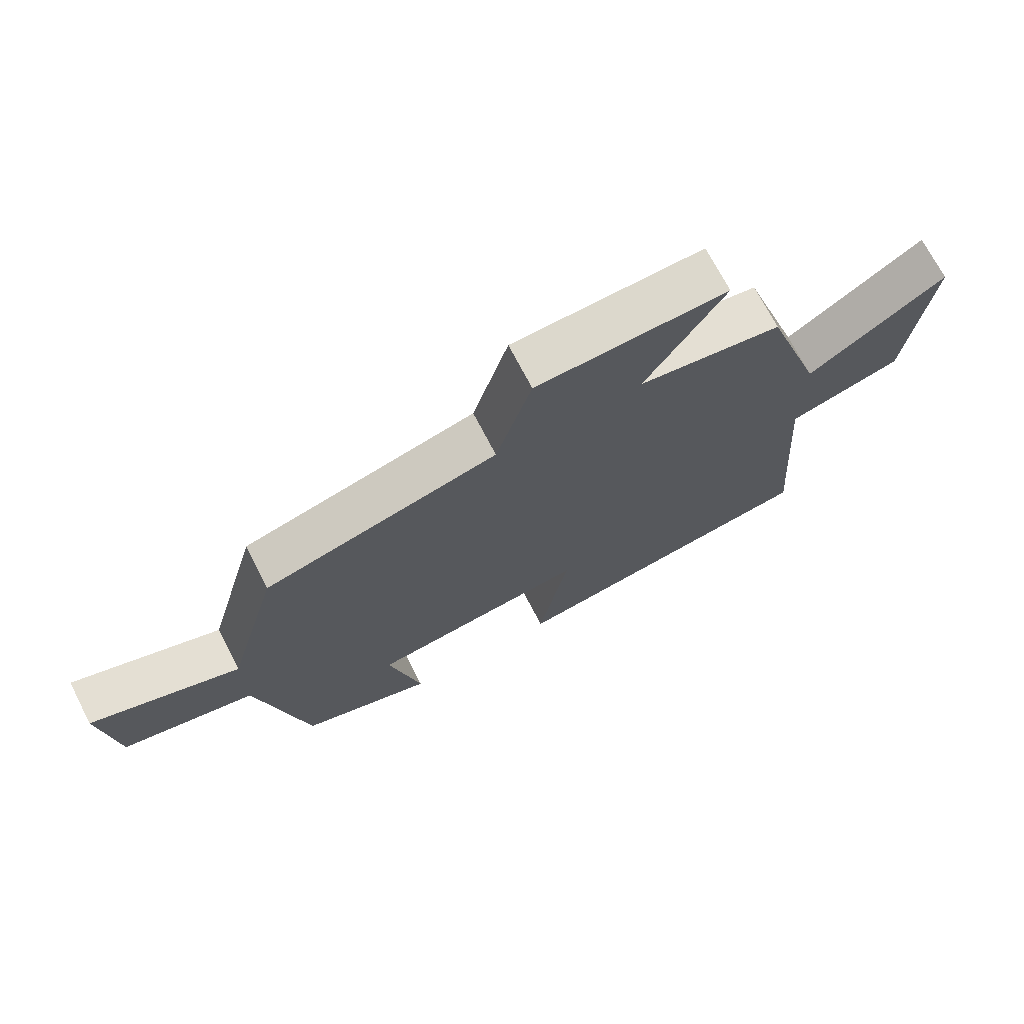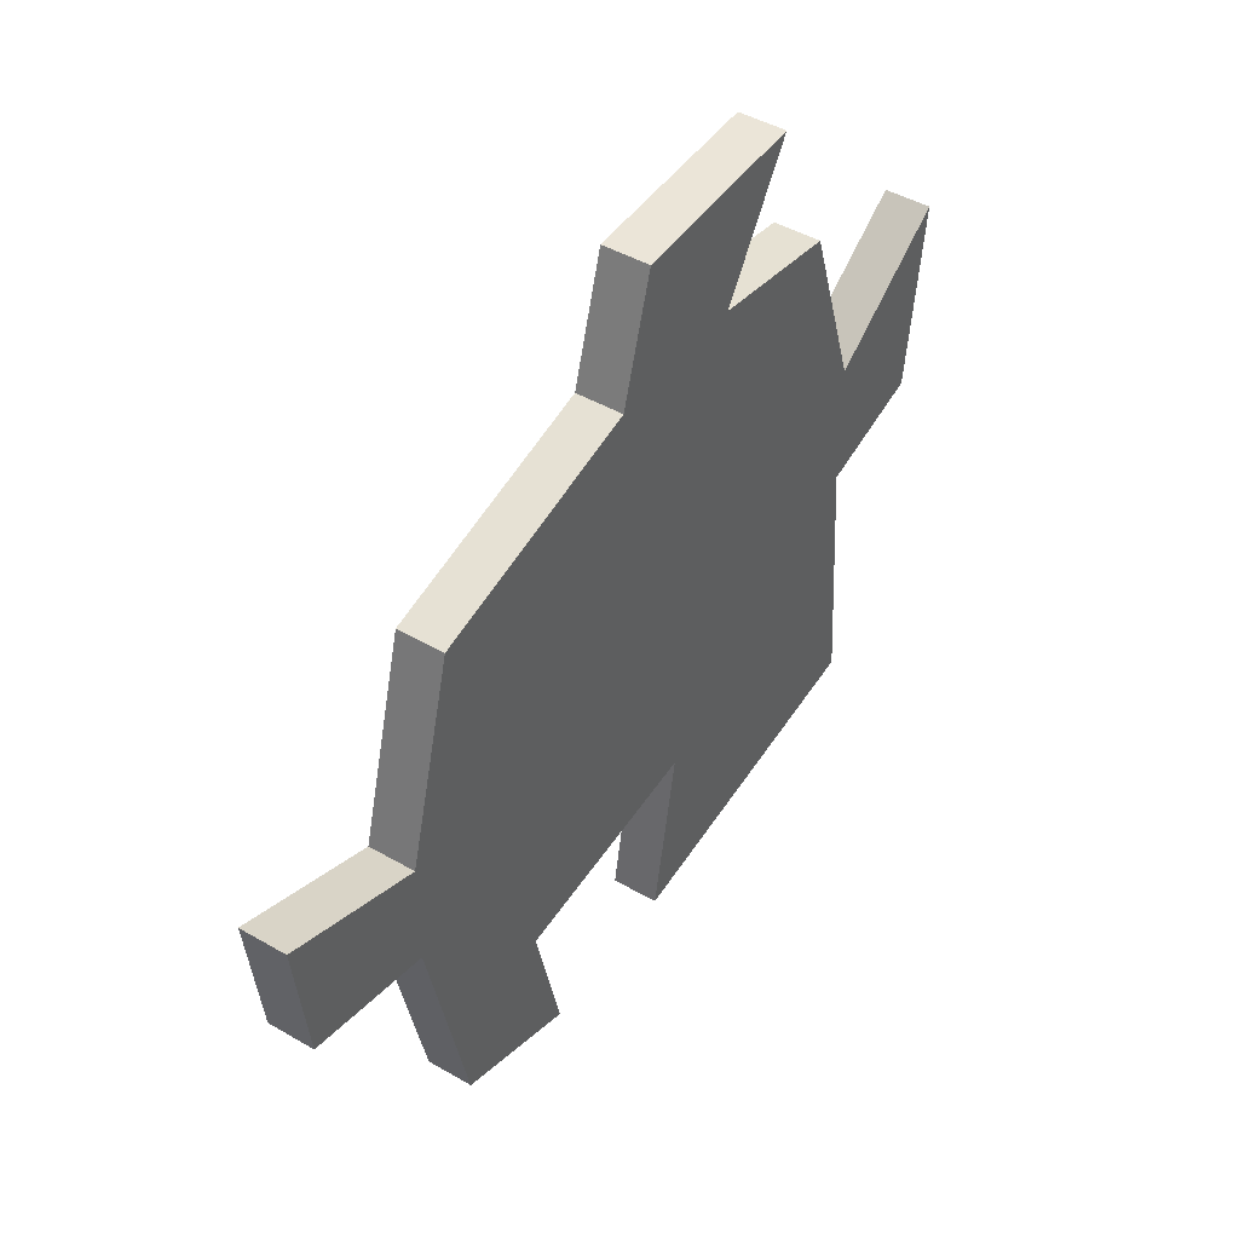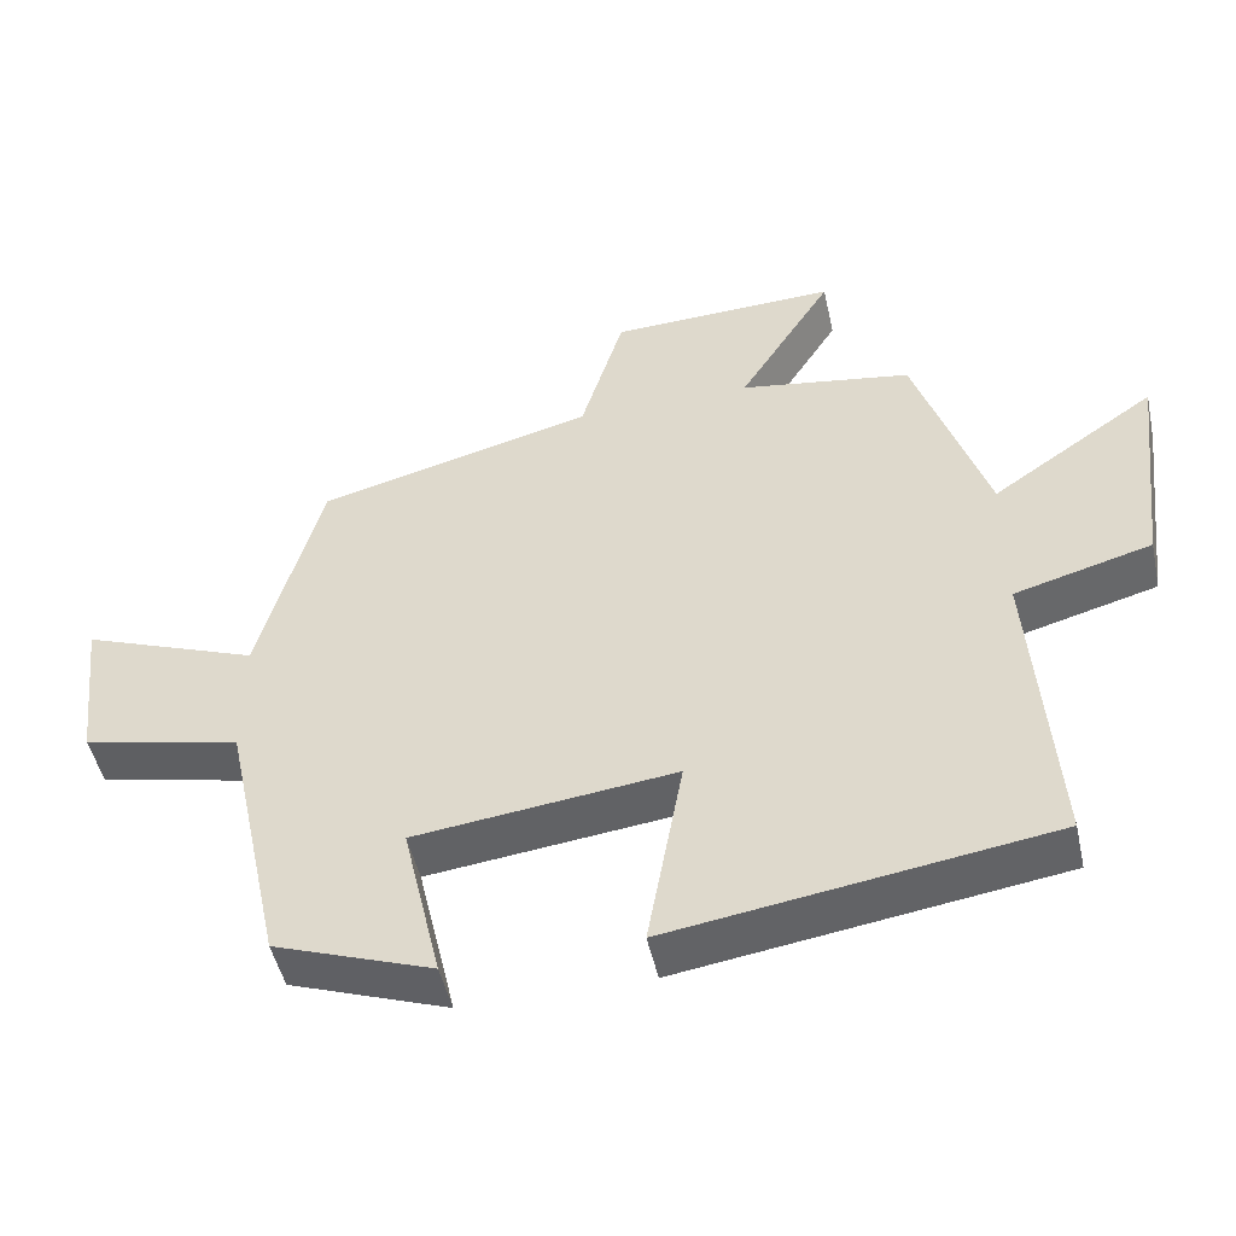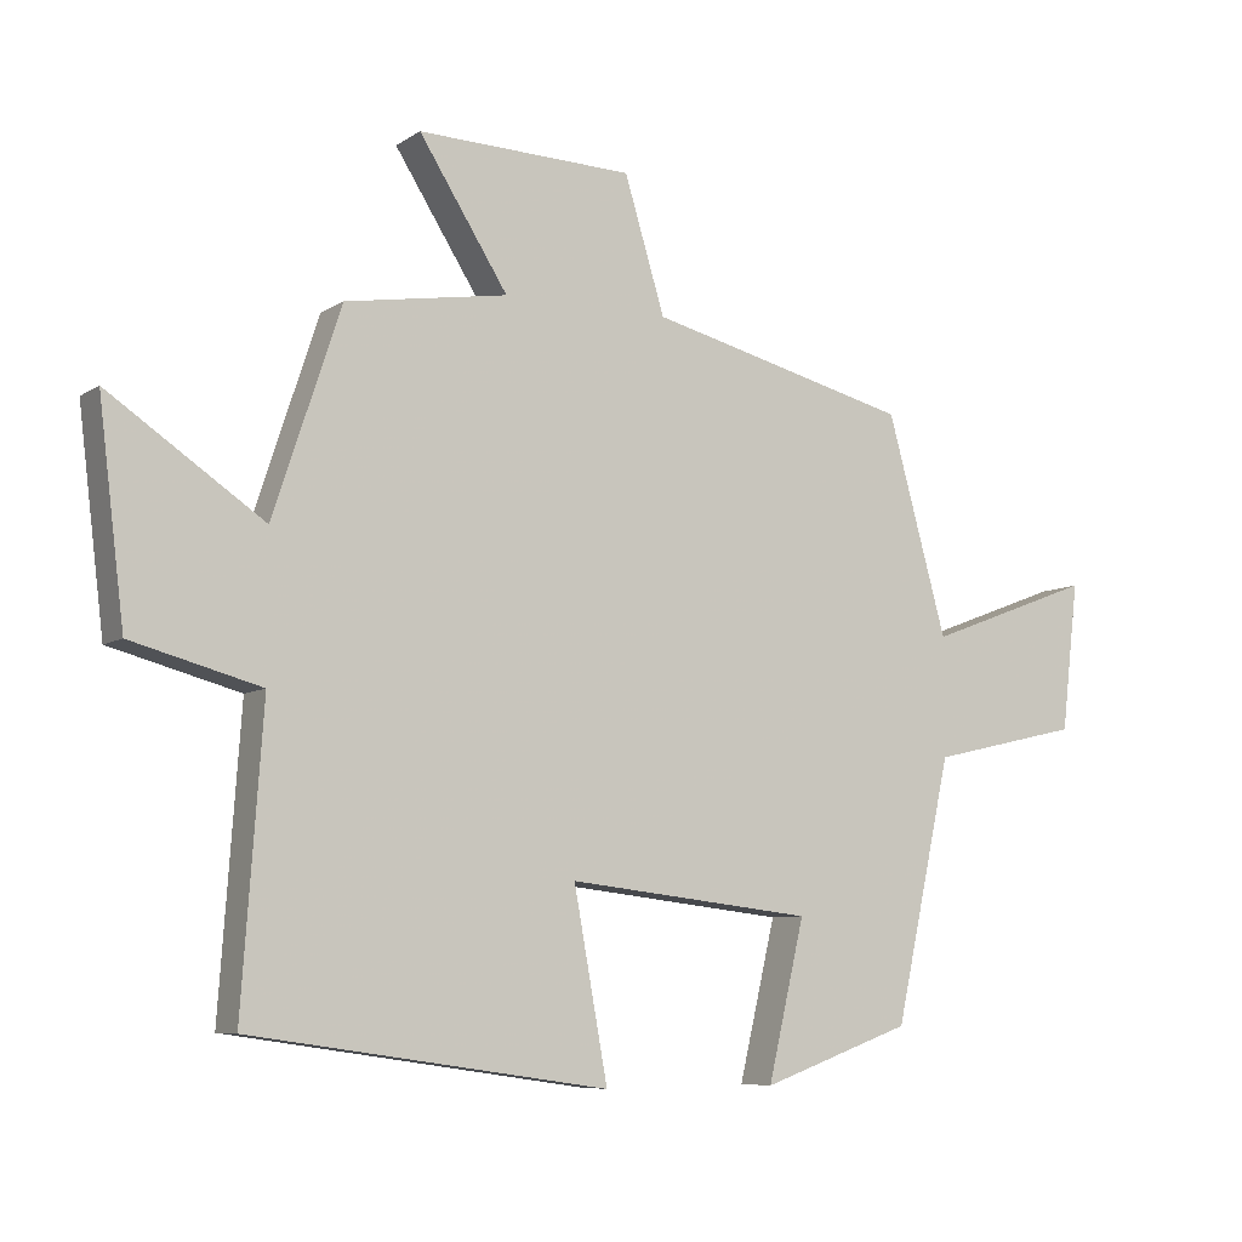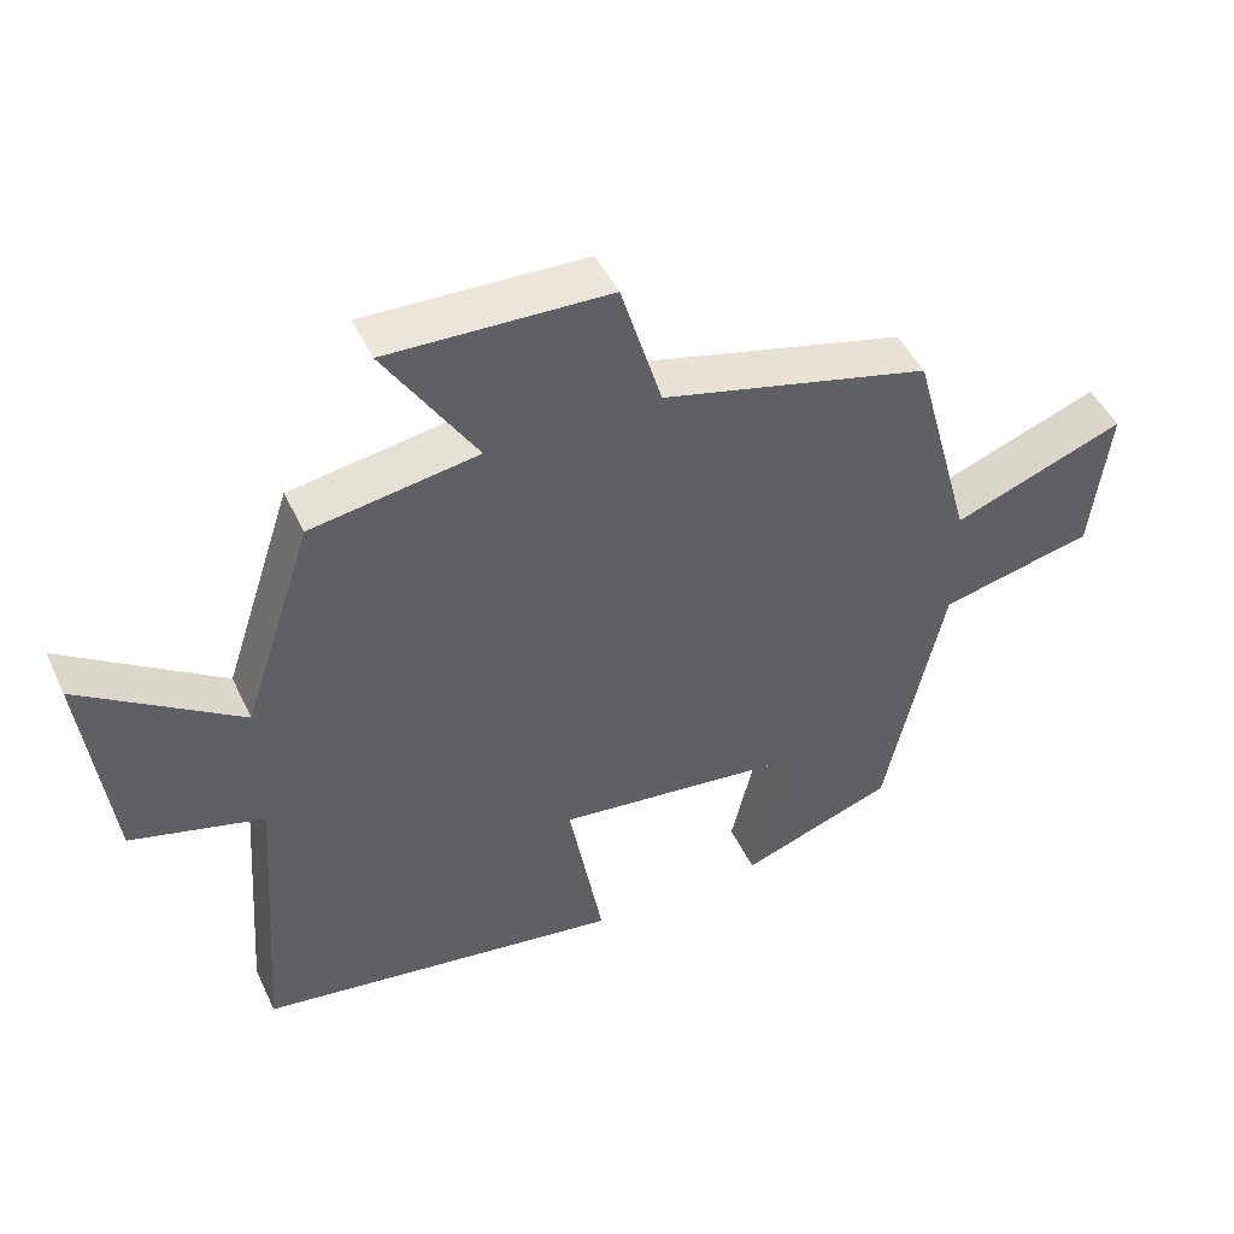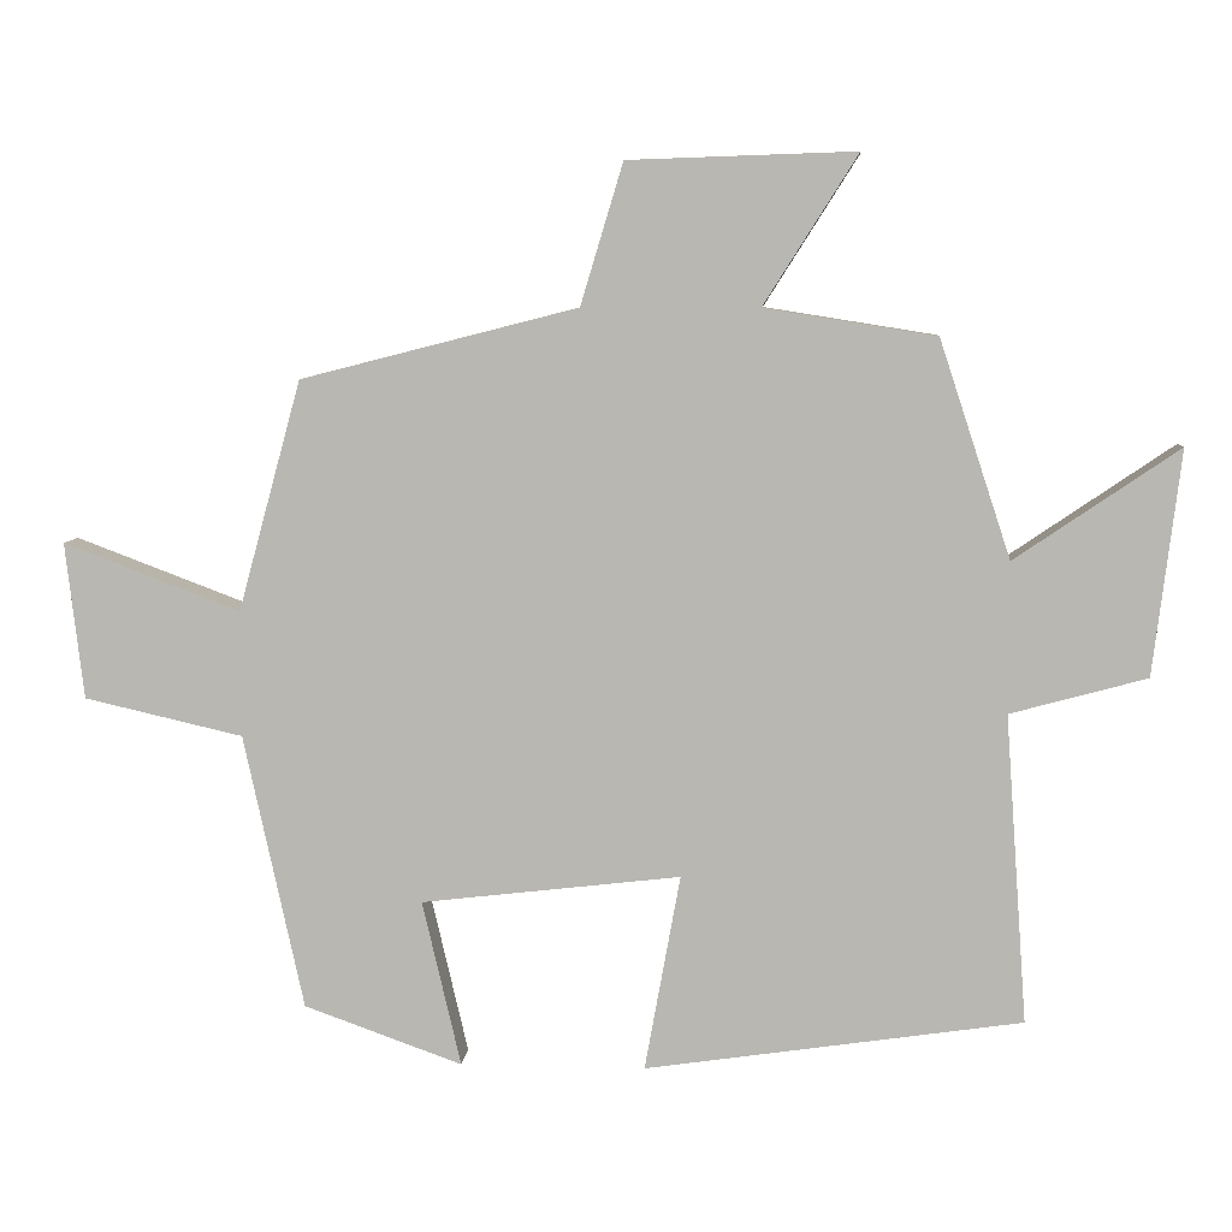
<metadata>
{"format":"obj","ext":"obj","renderer":"f3d","projection":"perspective","resolution":1024,"background":"white","views":[{"elev":71.3,"azim":-27.3,"up":"+Z"},{"elev":45.3,"azim":-56.3,"up":"+Z"},{"elev":-48.7,"azim":12.4,"up":"+Z"},{"elev":-7.4,"azim":150.0,"up":"+Z"},{"elev":47.3,"azim":155.6,"up":"+Z"},{"elev":7.1,"azim":4.5,"up":"+Z"}]}
</metadata>
<code>
v 0.529 0.07 -0.427
v 0.032 0.07 -0.5
v 0.079 0.07 -0.241
v -0.263 0.07 -0.281
v -0.212 0.07 -0.5
v -0.421 0.07 -0.425
v -0.5 0.07 -0.062
v -0.709 0.07 -0.014
v -0.733 0.07 0.192
v -0.5 0.07 0.104
v -0.417 0.07 0.407
v -0.052 0.07 0.5
v 0.004 0.07 0.686
v 0.304 0.07 0.696
v 0.18 0.07 0.5
v 0.406 0.07 0.464
v 0.5 0.07 0.178
v 0.716 0.07 0.325
v 0.68 0.07 0.029
v 0.5 0.07 -0.02
v 0.529 0 -0.427
v 0.032 0 -0.5
v 0.079 0 -0.241
v -0.263 0 -0.281
v -0.212 0 -0.5
v -0.421 0 -0.425
v -0.5 0 -0.062
v -0.709 0 -0.014
v -0.733 0 0.192
v -0.5 0 0.104
v -0.417 0 0.407
v -0.052 0 0.5
v 0.004 0 0.686
v 0.304 0 0.696
v 0.18 0 0.5
v 0.406 0 0.464
v 0.5 0 0.178
v 0.716 0 0.325
v 0.68 0 0.029
v 0.5 0 -0.02
f 17 18 19 20
f 15 16 17 20
f 15 20 1
f 12 13 14 15
f 12 15 1
f 11 12 1
f 10 11 1
f 7 8 9 10
f 6 7 10
f 5 6 10
f 4 5 10
f 3 4 10
f 3 10 1
f 1 2 3
f 40 39 38 37
f 40 37 36 35
f 21 40 35
f 35 34 33 32
f 21 35 32
f 21 32 31
f 21 31 30
f 30 29 28 27
f 30 27 26
f 30 26 25
f 30 25 24
f 30 24 23
f 21 30 23
f 23 22 21
f 1 21 22 2
f 2 22 23 3
f 3 23 24 4
f 4 24 25 5
f 5 25 26 6
f 6 26 27 7
f 7 27 28 8
f 8 28 29 9
f 9 29 30 10
f 10 30 31 11
f 11 31 32 12
f 12 32 33 13
f 13 33 34 14
f 14 34 35 15
f 15 35 36 16
f 16 36 37 17
f 17 37 38 18
f 18 38 39 19
f 19 39 40 20
f 20 40 21 1

</code>
